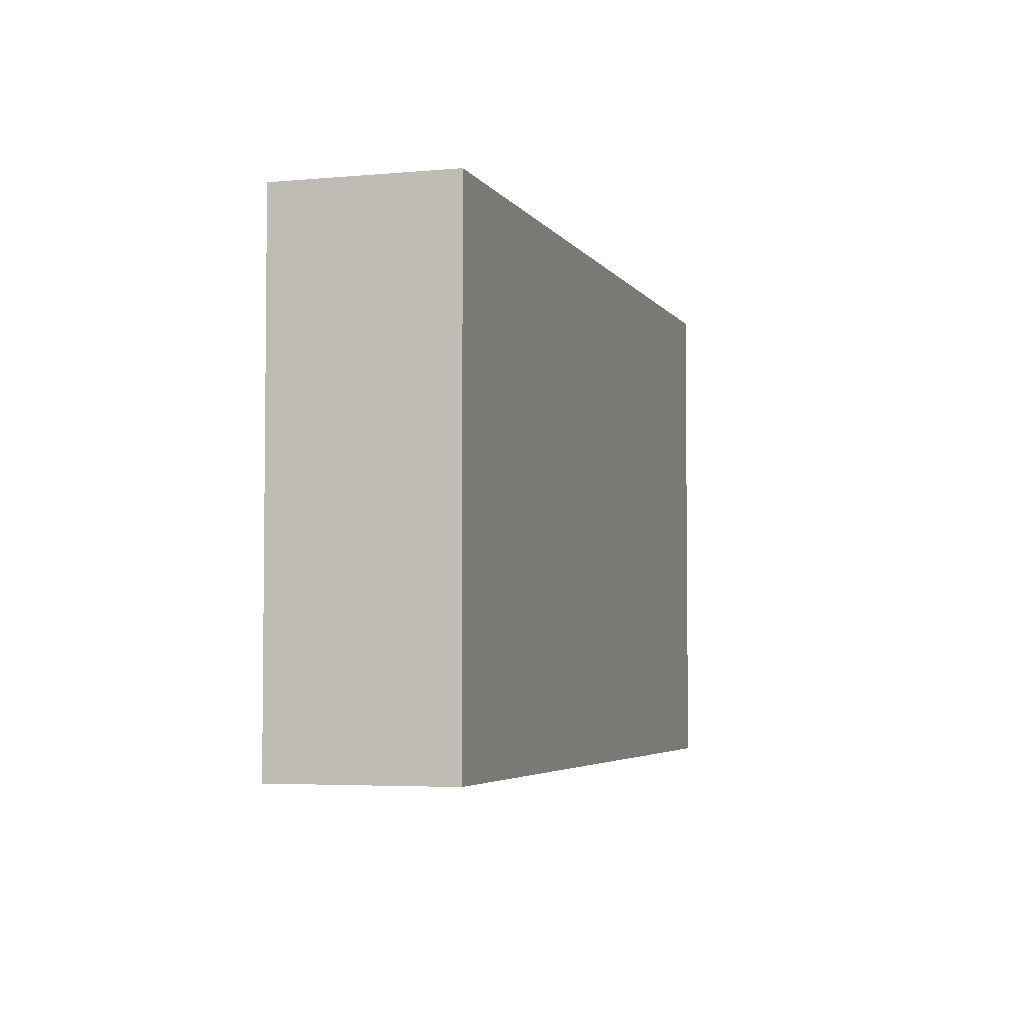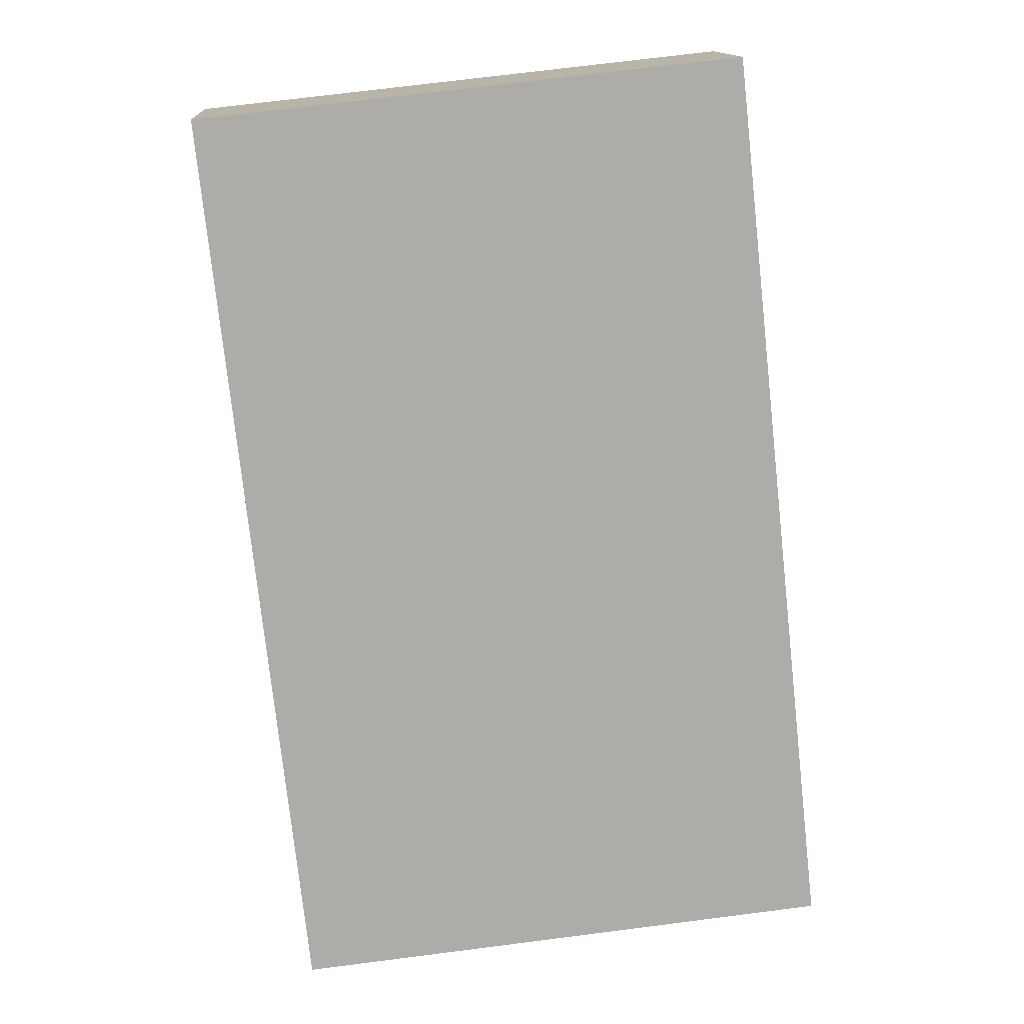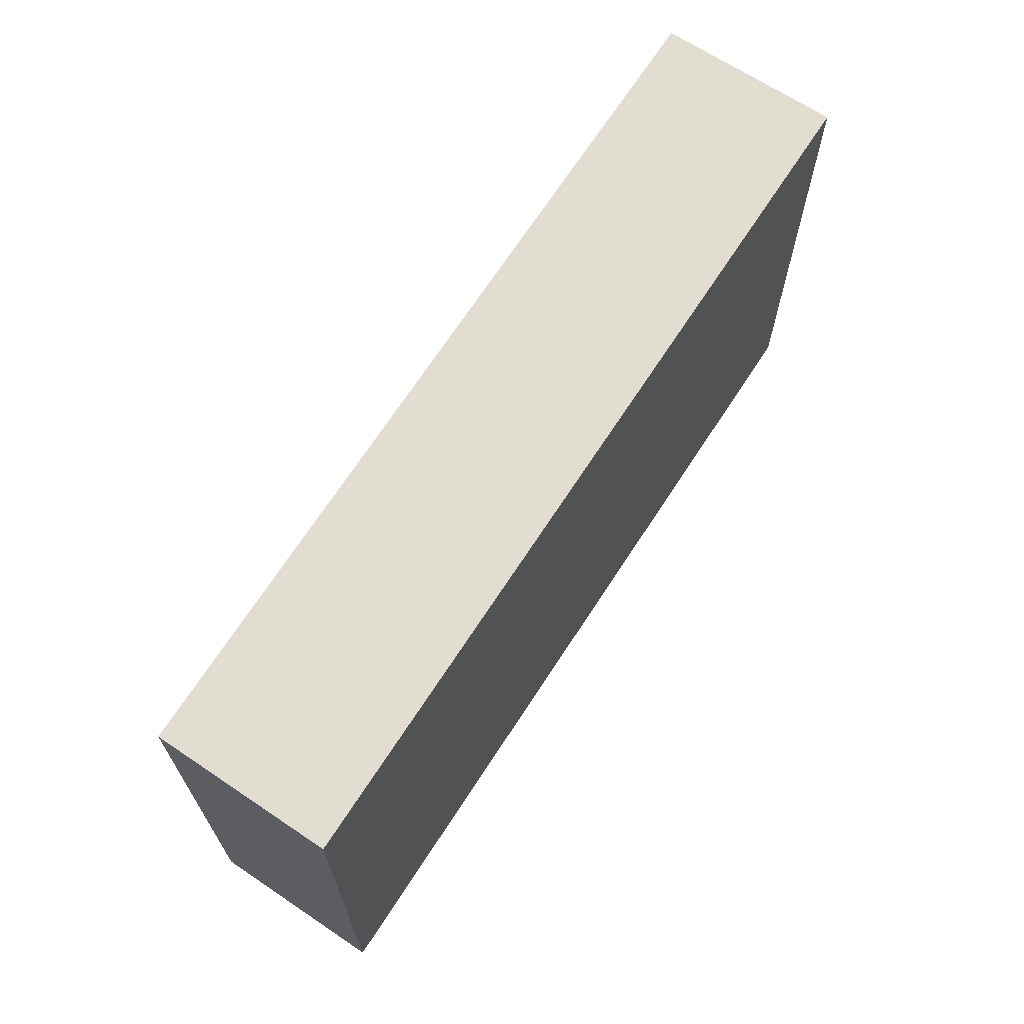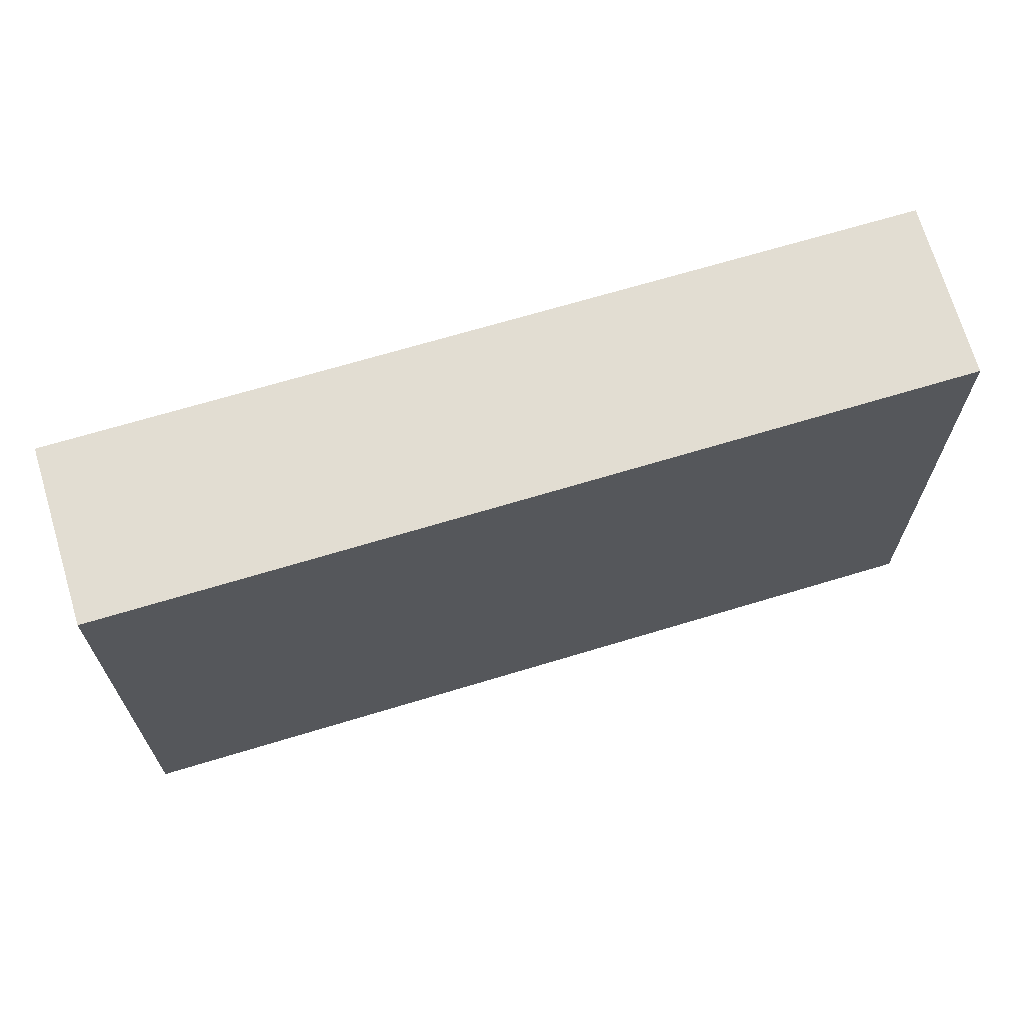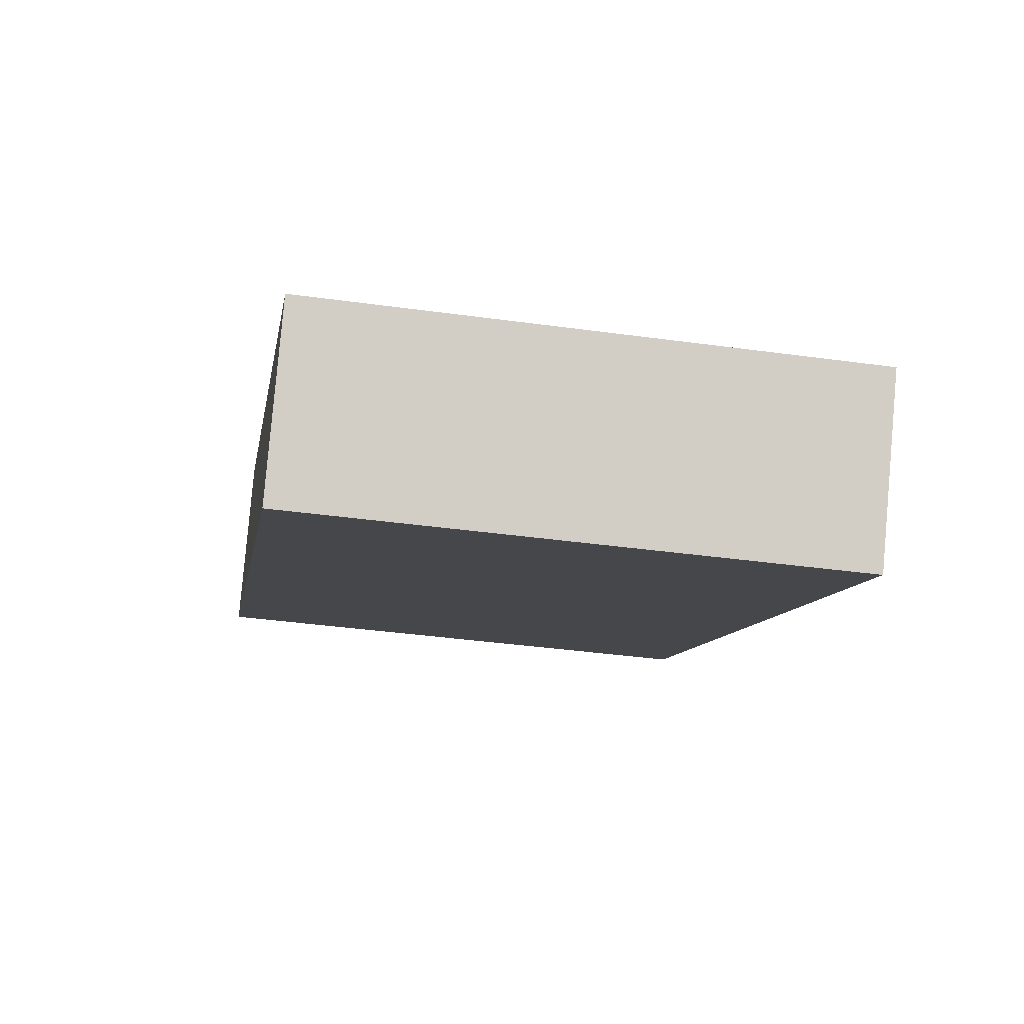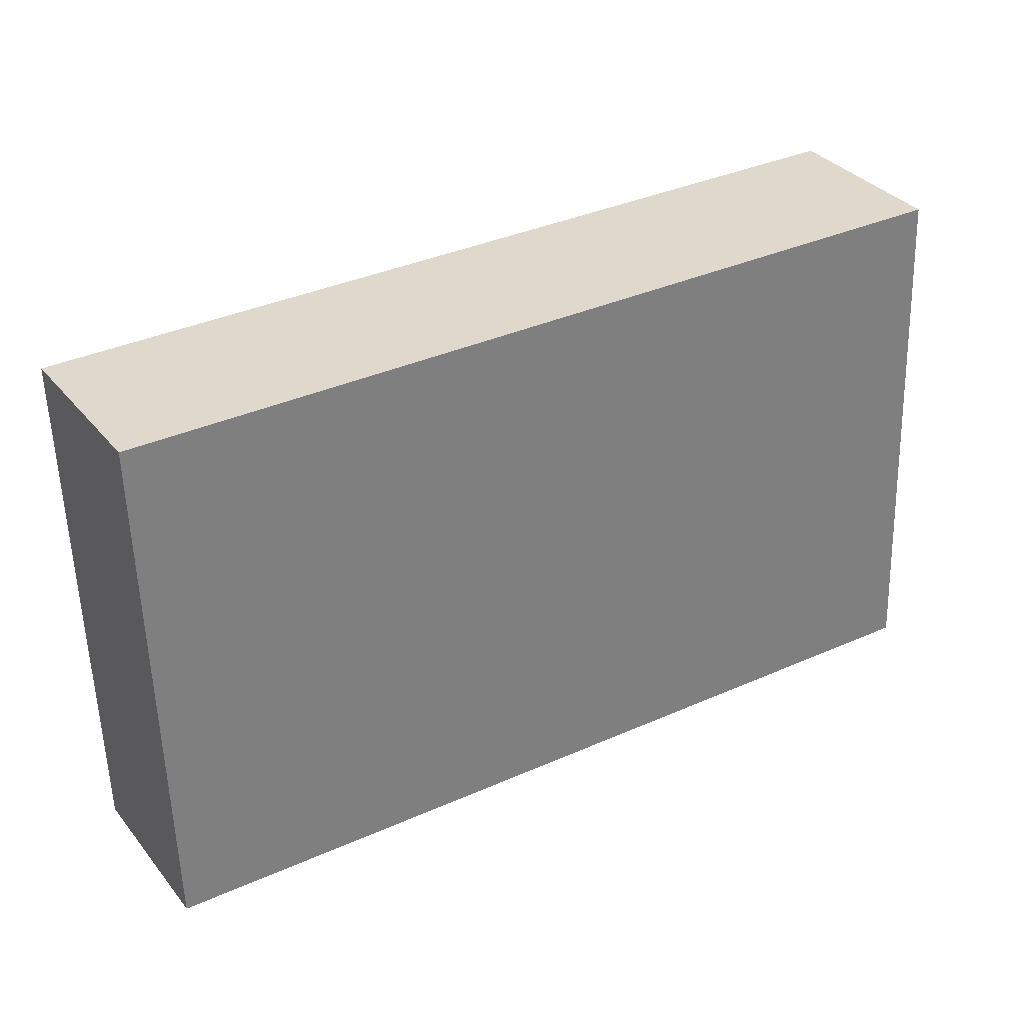
<metadata>
{"format":"obj","ext":"obj","renderer":"f3d","projection":"perspective","resolution":1024,"background":"white","views":[{"elev":-4.1,"azim":76.7,"up":"+Y"},{"elev":73.4,"azim":-97.2,"up":"+Z"},{"elev":68.7,"azim":-87.6,"up":"+Y"},{"elev":68.3,"azim":132.6,"up":"+Y"},{"elev":-39.5,"azim":-99.7,"up":"+Z"},{"elev":-57.3,"azim":1.7,"up":"+Z"}]}
</metadata>
<code>
v  2.049 11.39 -3.324
v  16.35 11.39 9.664
v  18.34 11.39 6.275
v  0 11.39 6.972e-16
v  18.34 -3.842e-16 6.275
v  2.049 2.035e-16 -3.324
v  0 0 0
v  16.35 -5.917e-16 9.664
g defaultobject
f 1 2 3
f 2 1 4
f 5 1 3
f 1 5 6
f 6 4 1
f 4 6 7
f 7 2 4
f 2 7 8
f 8 3 2
f 3 8 5
f 5 7 6
f 7 5 8

</code>
